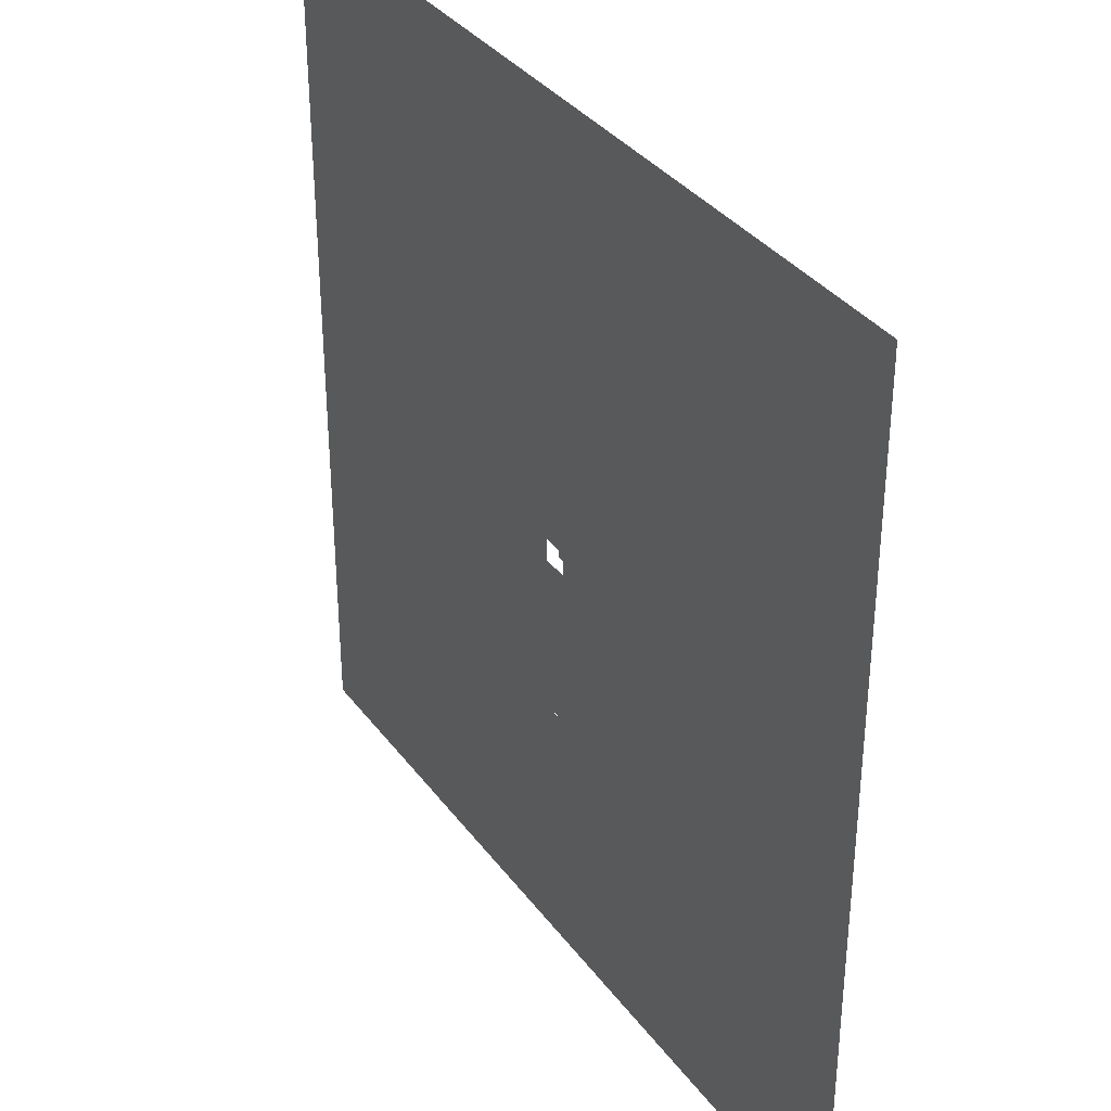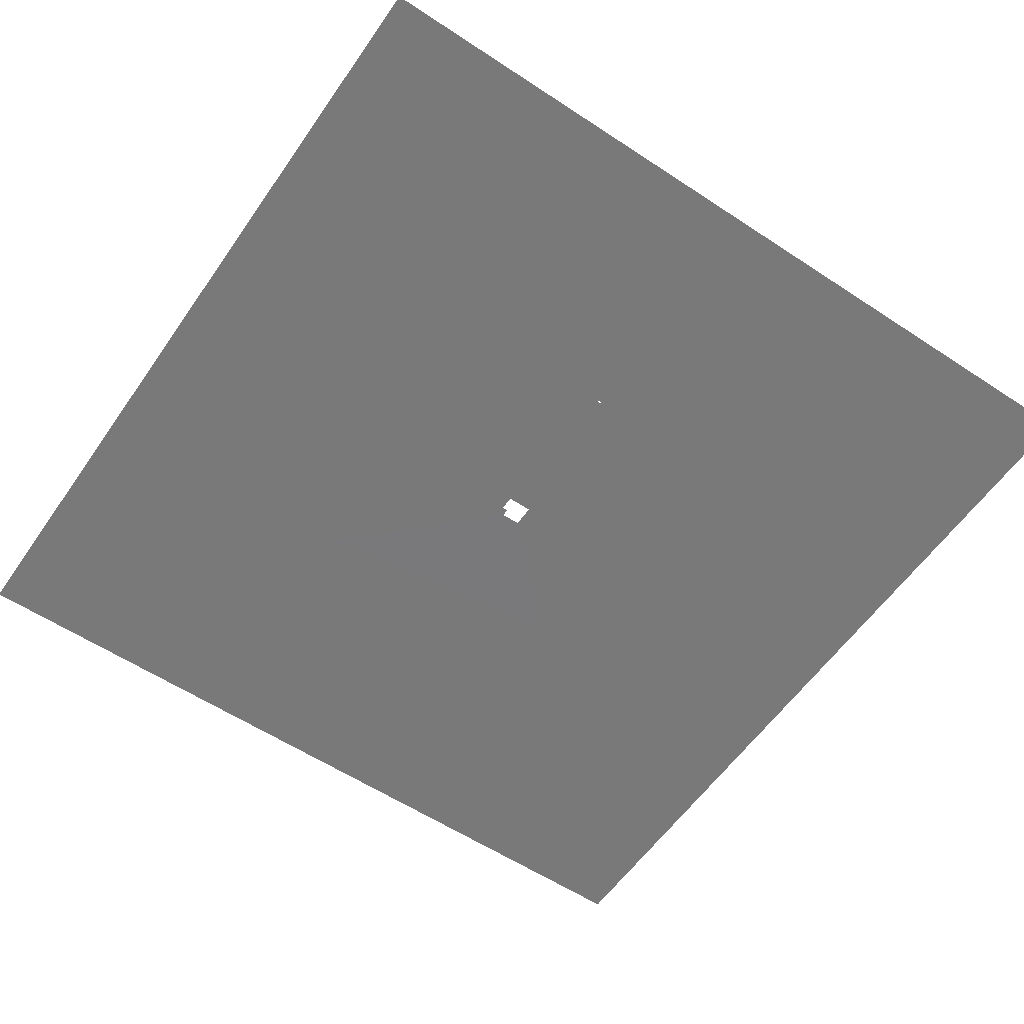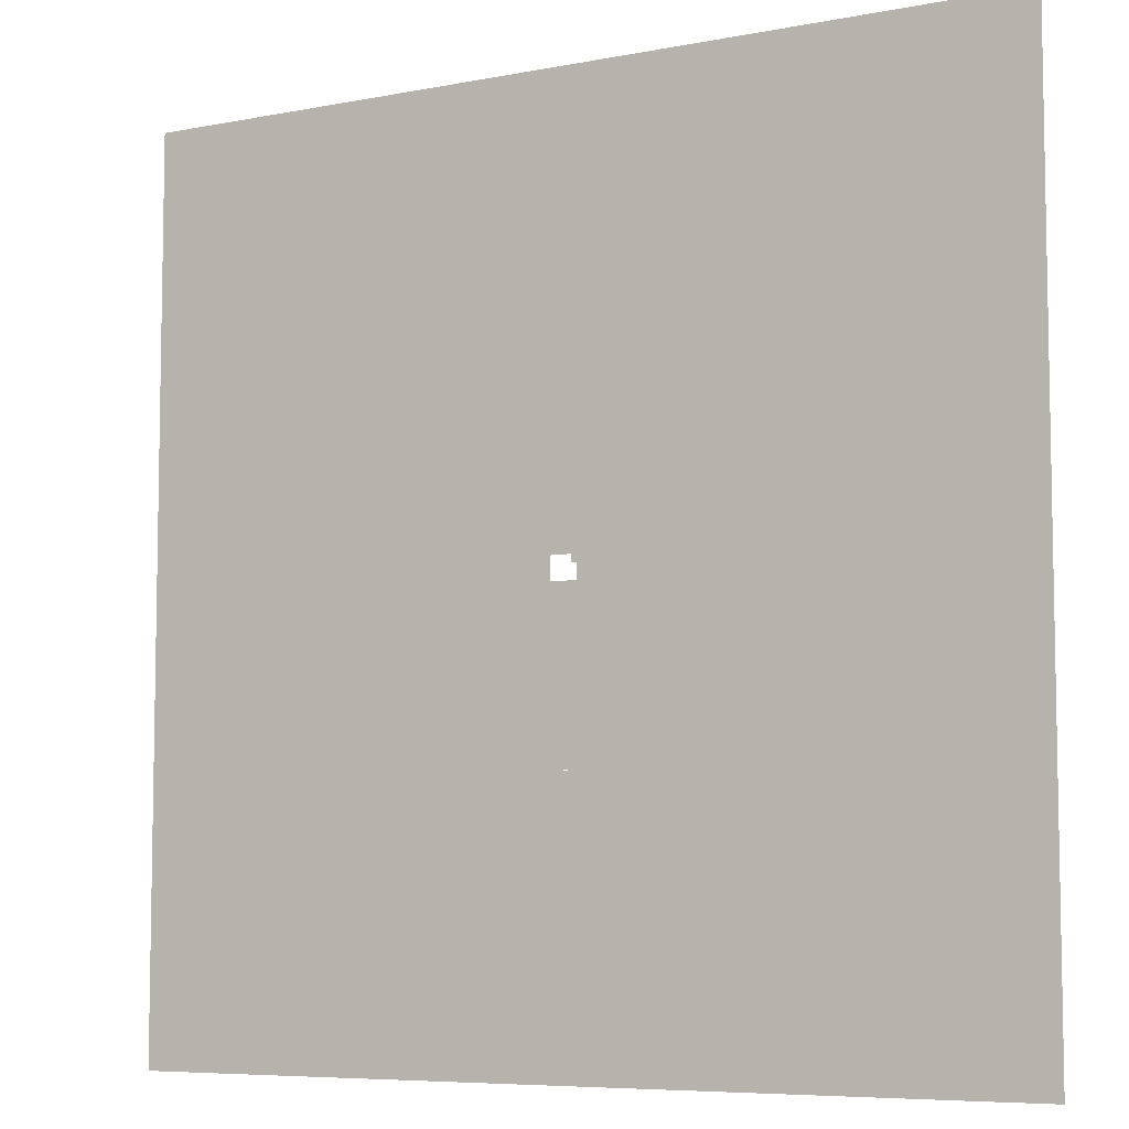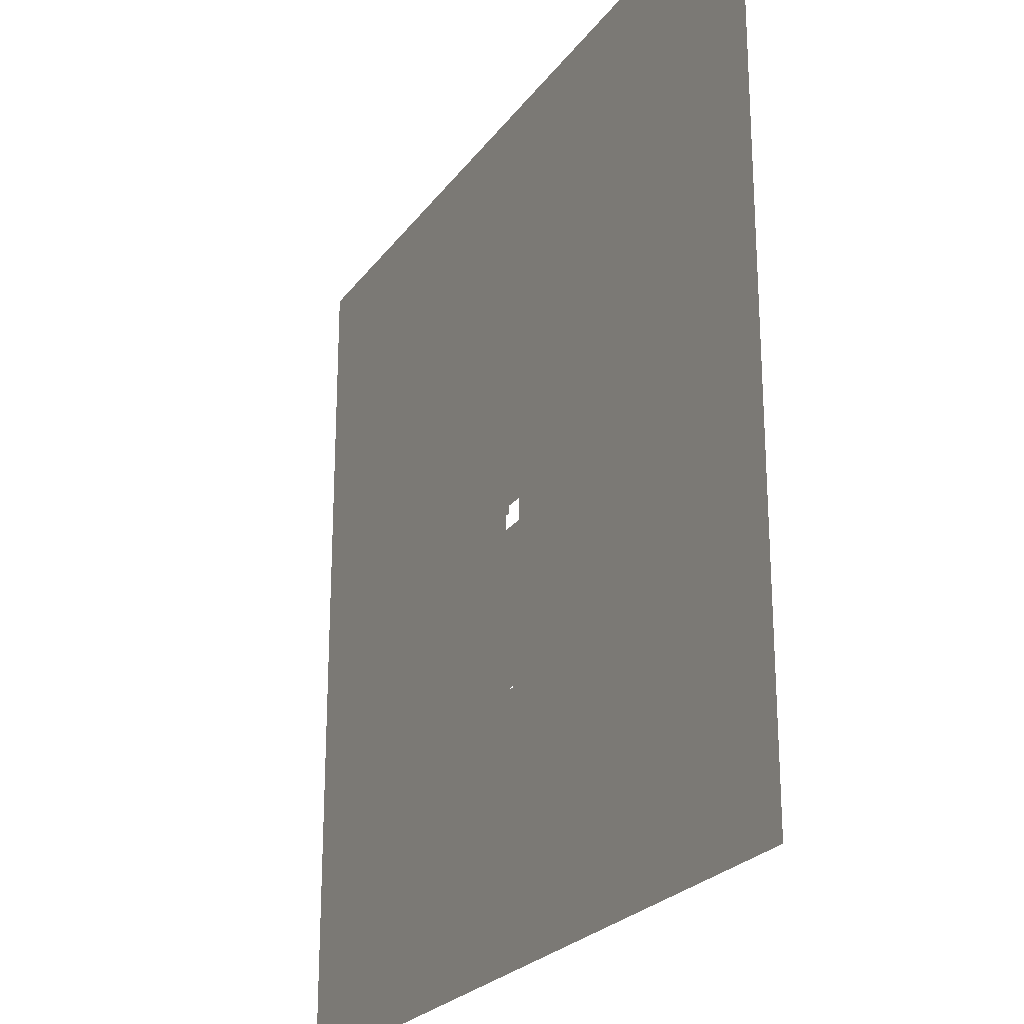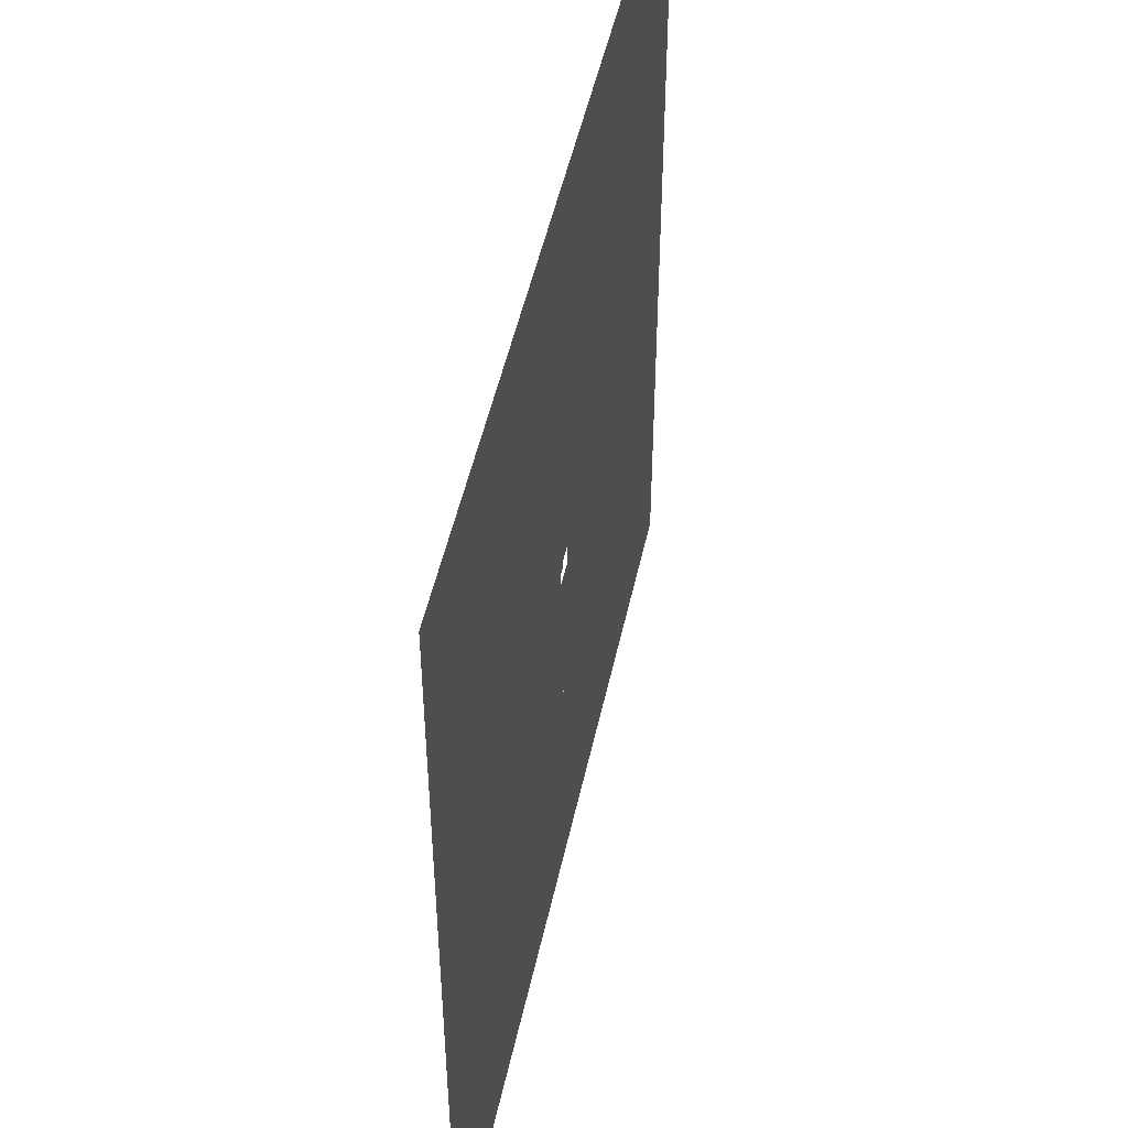
<metadata>
{"format":"obj","ext":"obj","renderer":"f3d","projection":"perspective","resolution":1024,"background":"white","views":[{"elev":35.2,"azim":-121.4,"up":"+Y"},{"elev":-57.8,"azim":-34.4,"up":"+Z"},{"elev":-6.9,"azim":-150.3,"up":"+Y"},{"elev":-24.0,"azim":63.0,"up":"+Y"},{"elev":49.8,"azim":-77.8,"up":"+Y"}]}
</metadata>
<code>
g background_terrain
v 38.01 -32.85 -0.0005812
v 1041 -1041 -0.0005812
v 7.668 -413.8 -0.0005665
v 38.01 -11.02 -0.0005812
v 1041 1041 -0.0005812
v 38.04 21.1 -0.006893
v -1031 1041 -0.0005812
v -9.517 21.1 -0.0005812
v -9.517 2.549 -0.0005812
v -23.57 2.549 -0.0005812
v -1031 -1041 -0.0005812
v -23.57 -32.85 -0.0005812
v 0.2757 -413.8 -0.0005665
v -3.024 -414.3 -0.0005666
v -3.024 -416.7 -0.0005368
v -0.7531 -416.7 -0.0005368
v 7.668 -417.2 -0.0005369
v 0.2757 -417.2 -0.0005369
v -0.7531 -414.3 -0.0005666
v -0.7531 -416.7 -0.0005368
g background_terrain_0
f 3 2 1
f 2 4 1
f 4 2 5
f 6 4 5
f 5 7 6
f 7 8 6
f 9 8 7
f 10 9 7
f 10 7 11
f 12 10 11
f 13 3 1
f 12 13 1
f 11 14 12
f 15 14 11
f 11 16 15
f 17 2 3
f 17 18 2
f 13 19 18
f 14 19 12
f 19 13 12
f 19 20 18
f 18 20 11
f 2 18 11

</code>
